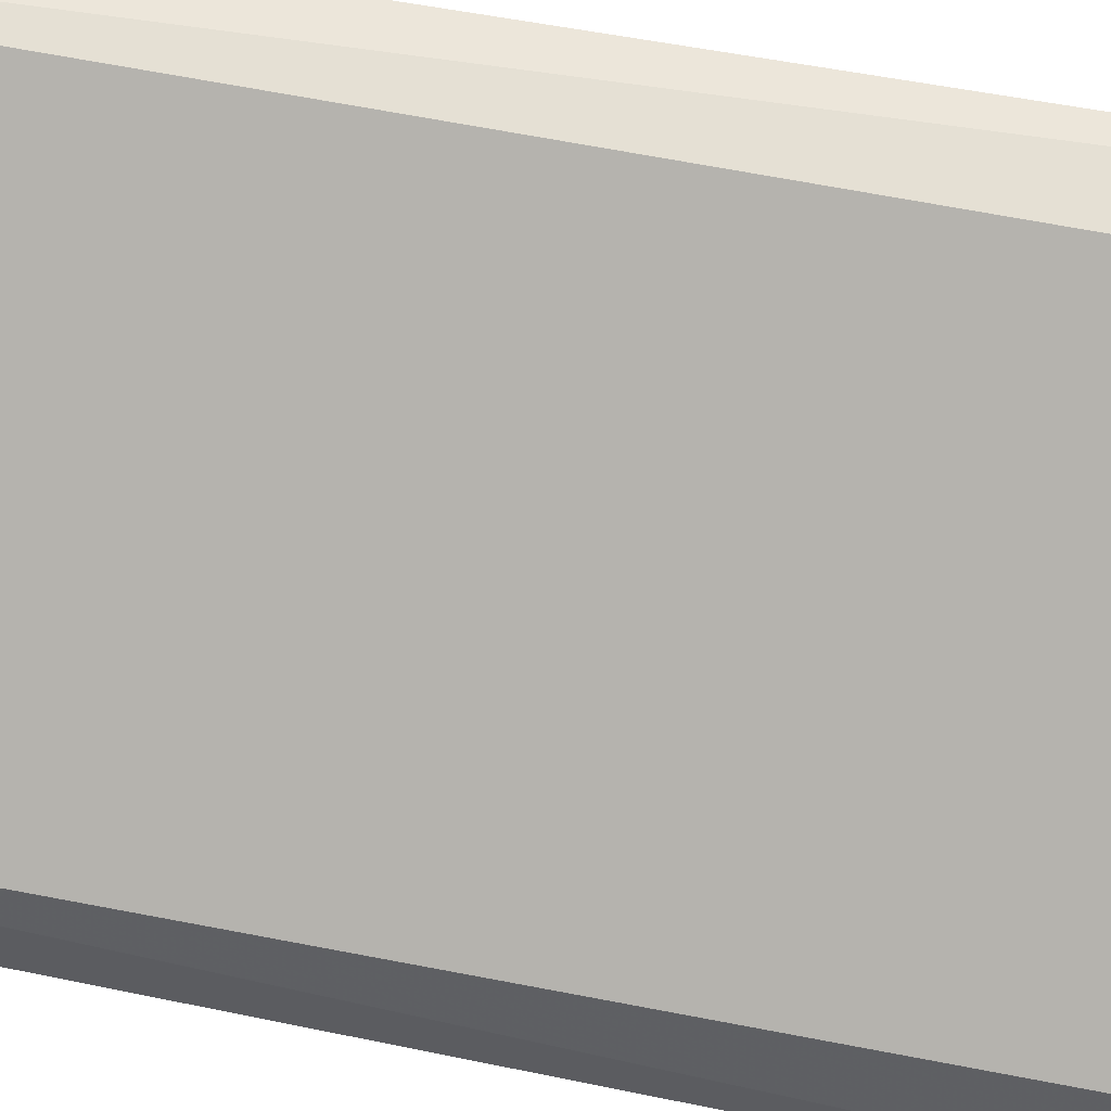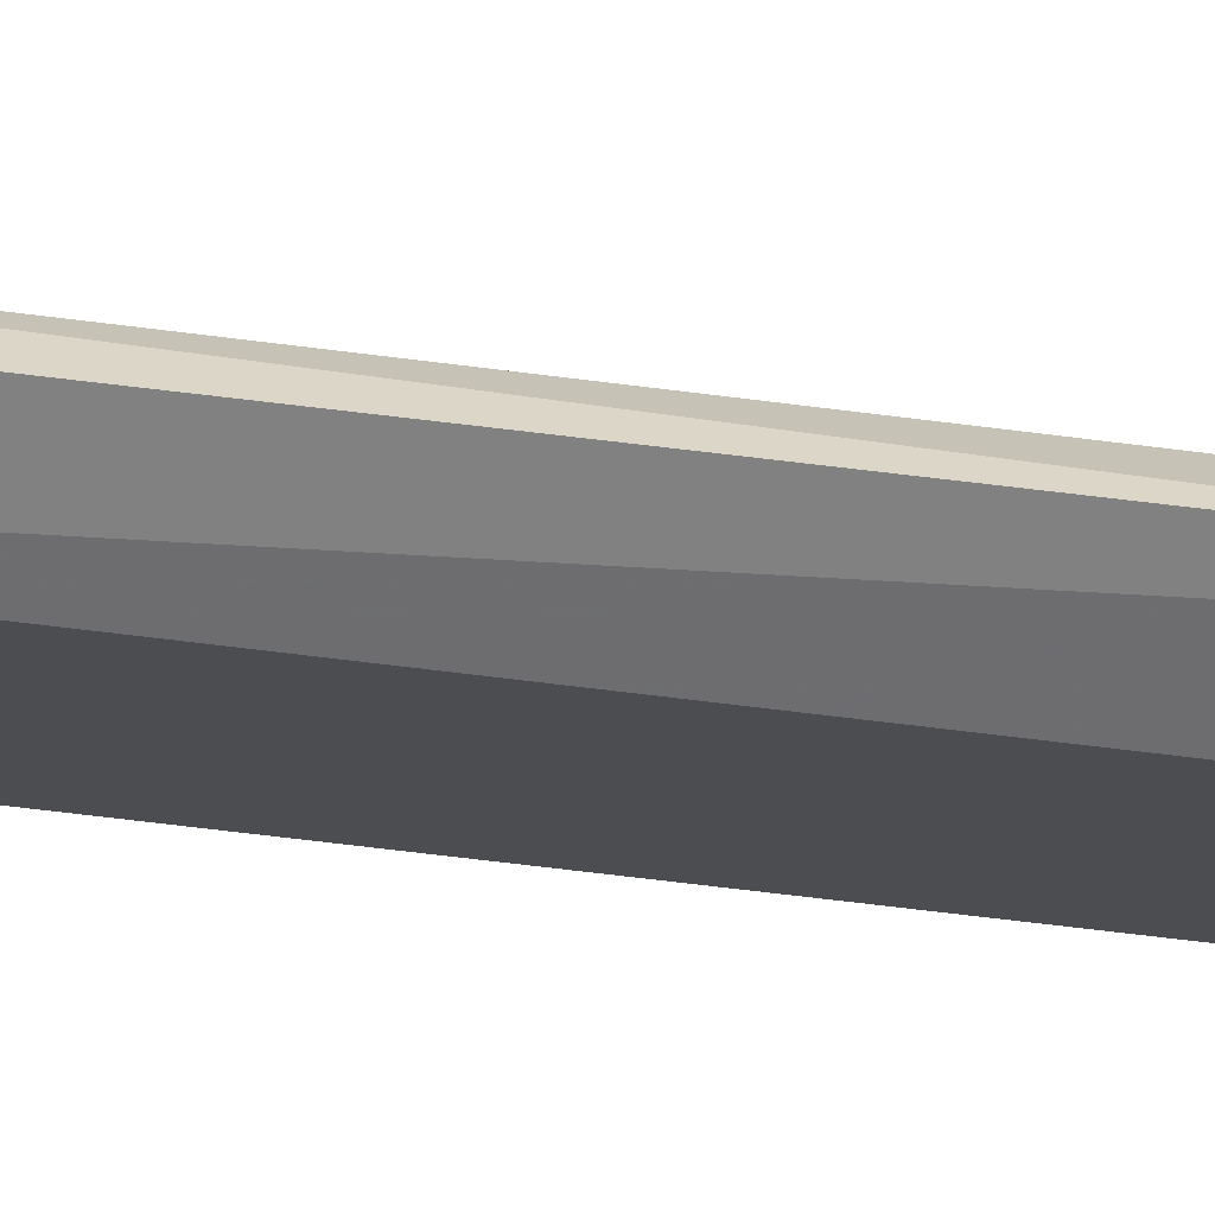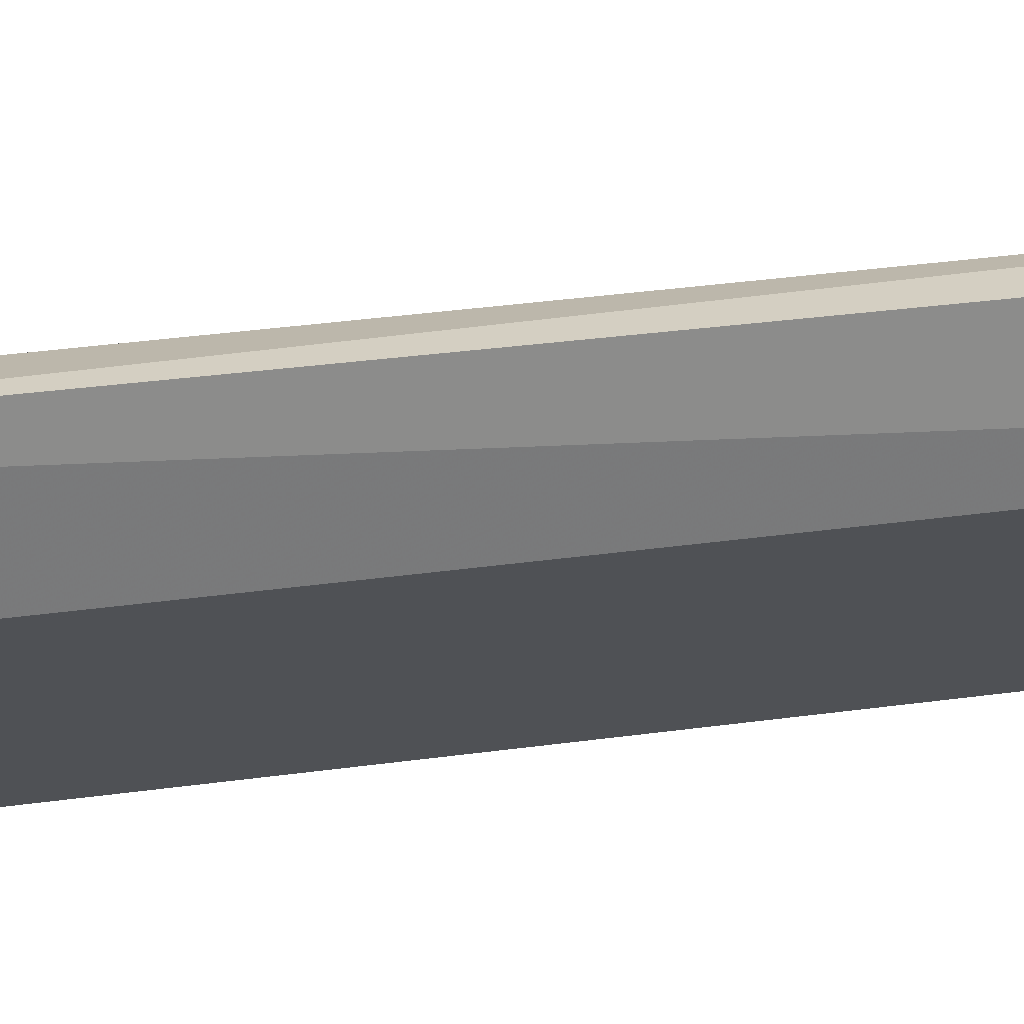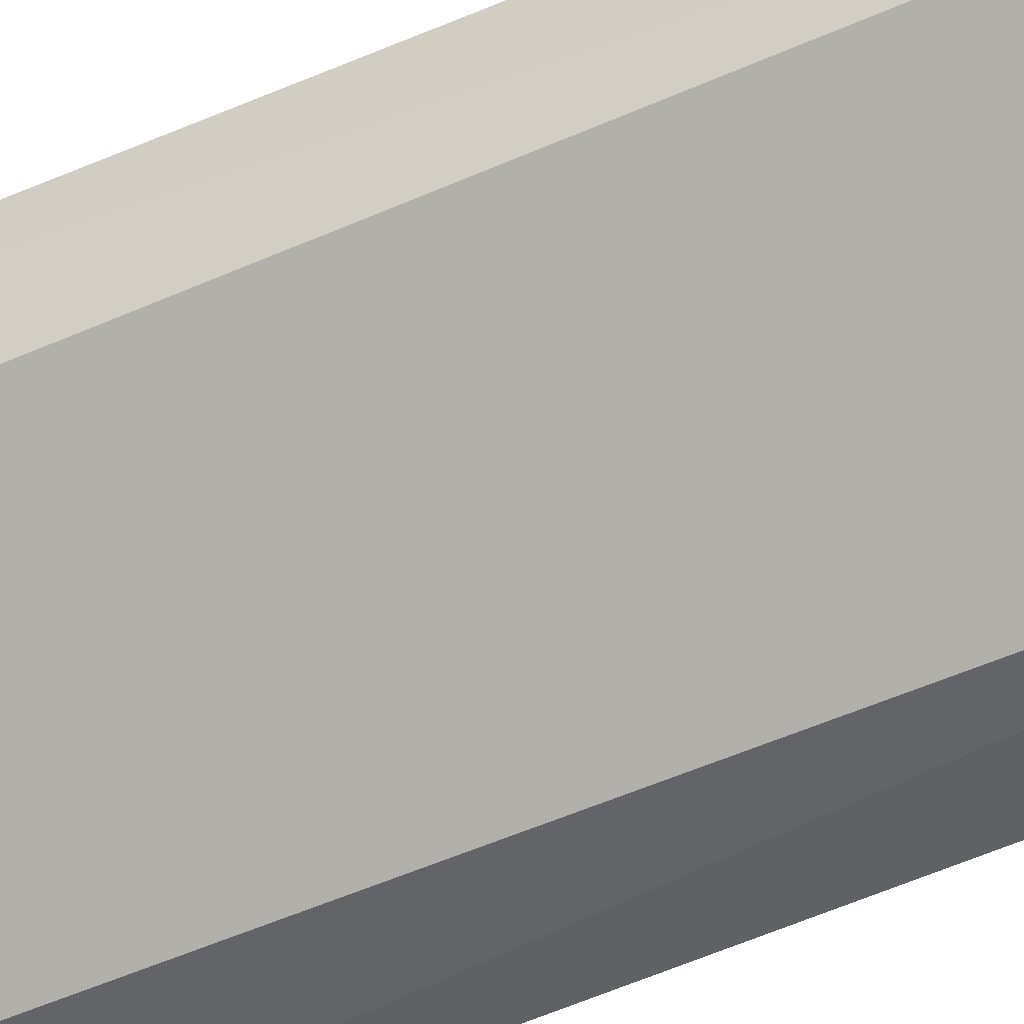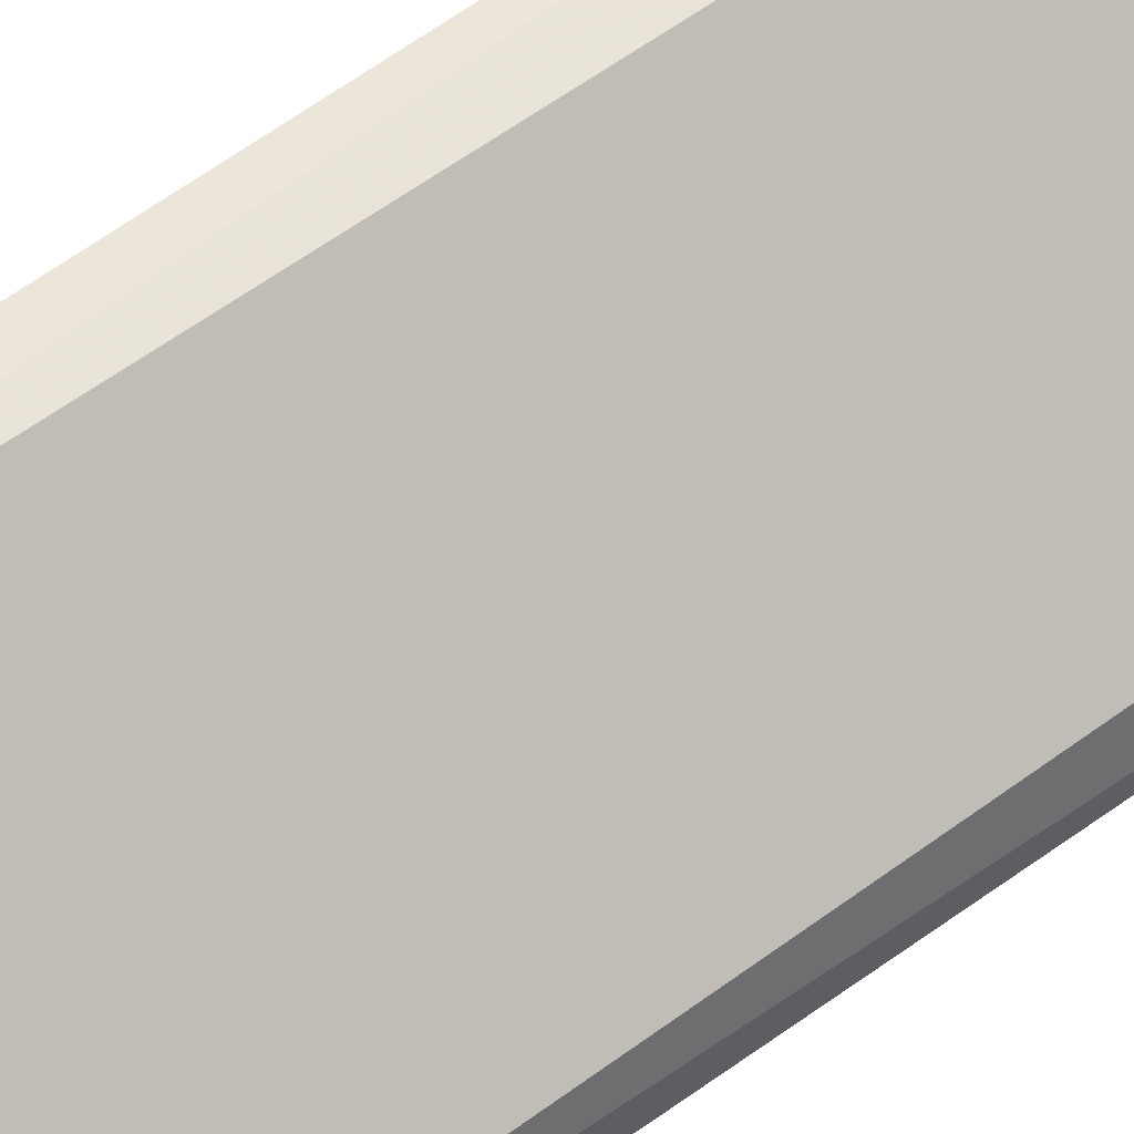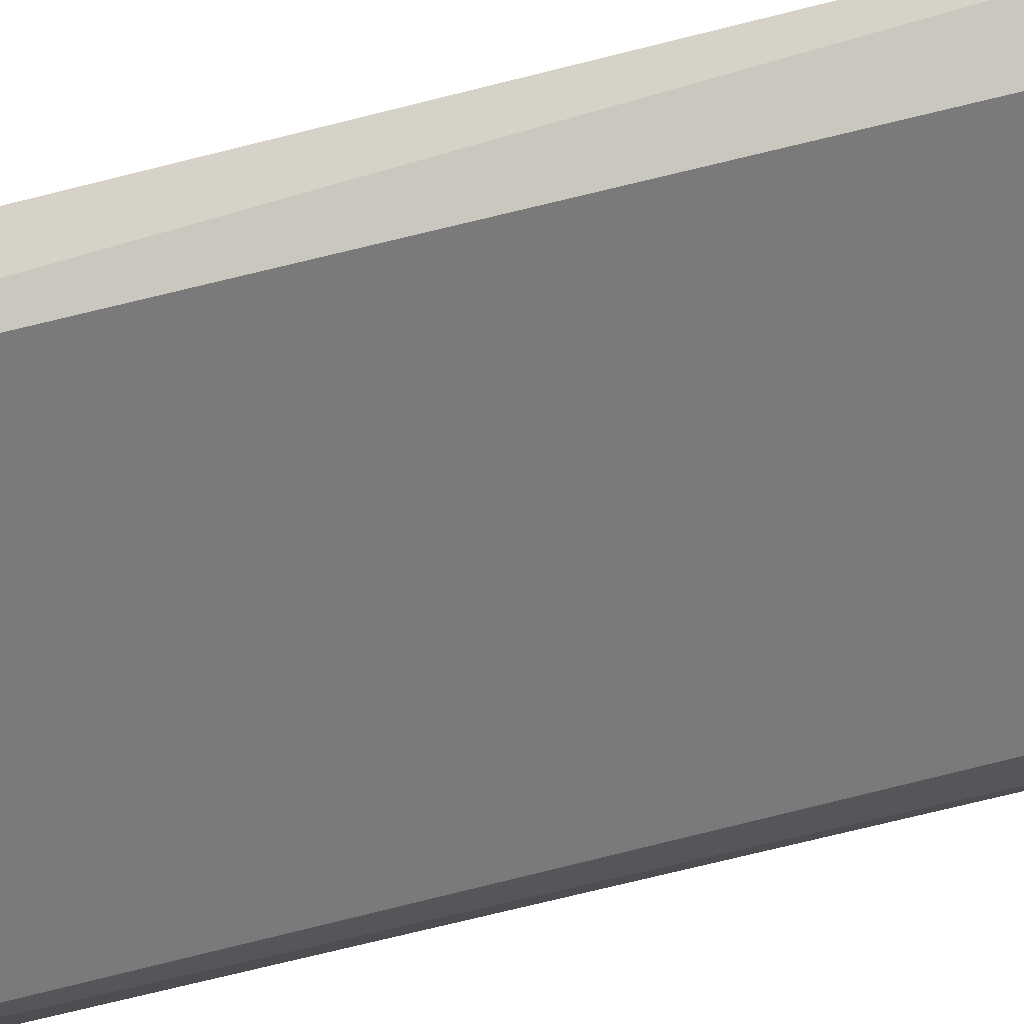
<metadata>
{"format":"obj","ext":"obj","renderer":"f3d","projection":"perspective","resolution":1024,"background":"white","views":[{"elev":53.1,"azim":102.5,"up":"+Z"},{"elev":-60.4,"azim":82.4,"up":"+Z"},{"elev":25.9,"azim":-103.6,"up":"+Z"},{"elev":-46.1,"azim":-62.2,"up":"+Z"},{"elev":53.3,"azim":50.8,"up":"+Z"},{"elev":78.1,"azim":76.3,"up":"+Z"}]}
</metadata>
<code>
v 0.1014 -0.02639 0.1331
v 0.07096 0.2676 0.1939
v 0.05832 0.2797 0.1964
v 0.1241 0.2797 0.1306
v 0.1216 -0.02639 0.1432
v 0.06082 -0.02639 0.1939
v 0.06082 0.2676 0.1736
v 0.06082 -0.02639 0.1736
v 0.1014 0.2676 0.1331
v 0.07096 -0.02639 0.1939
v 0.1216 0.2676 0.1432
v 0.1216 -0.02639 0.1331
f 4 5 12
f 3 2 4
f 1 5 6
f 3 4 7
f 7 1 8
f 1 6 8
f 6 3 8
f 3 7 8
f 4 1 9
f 7 4 9
f 1 7 9
f 2 3 10
f 5 2 10
f 6 5 10
f 3 6 10
f 4 2 11
f 5 4 11
f 2 5 11
f 1 4 12
f 5 1 12

</code>
